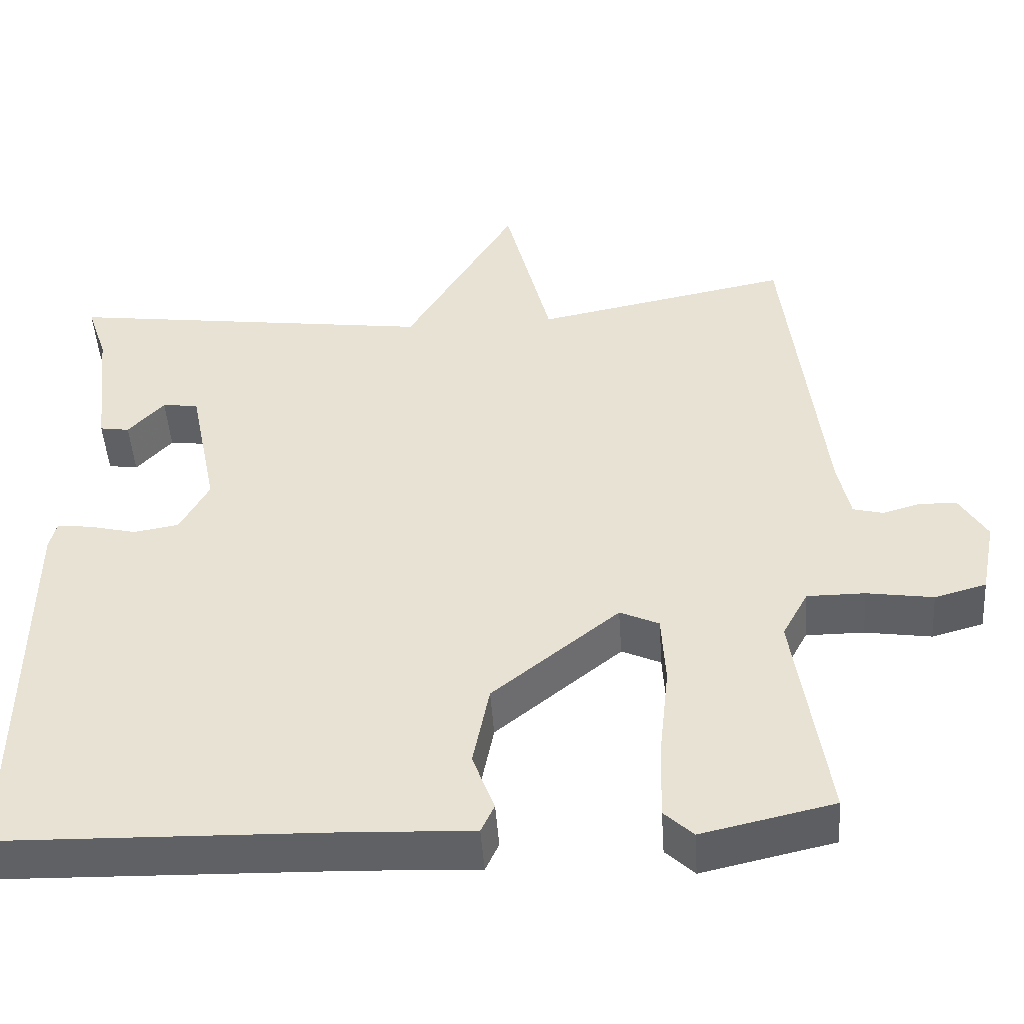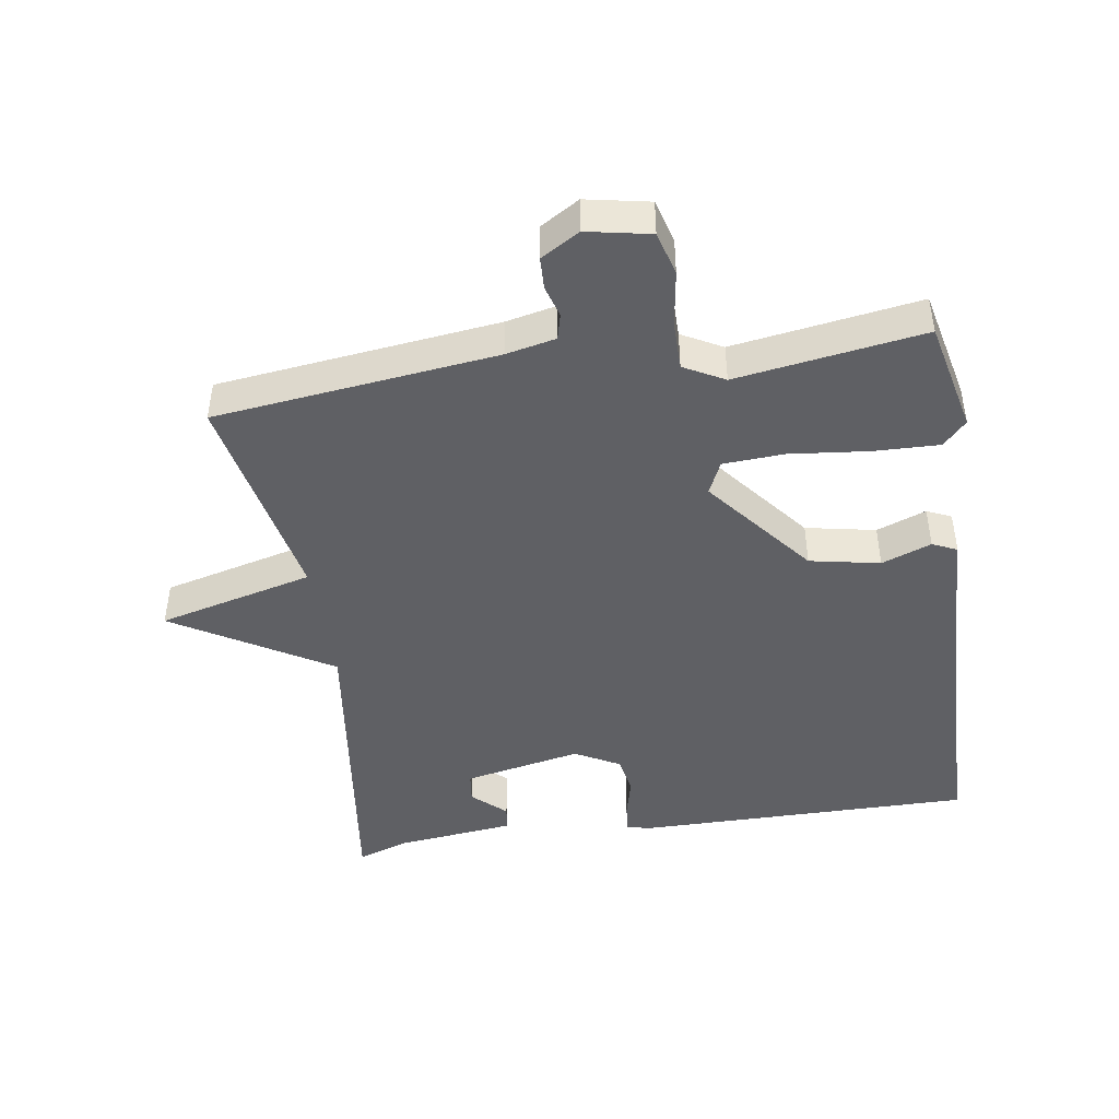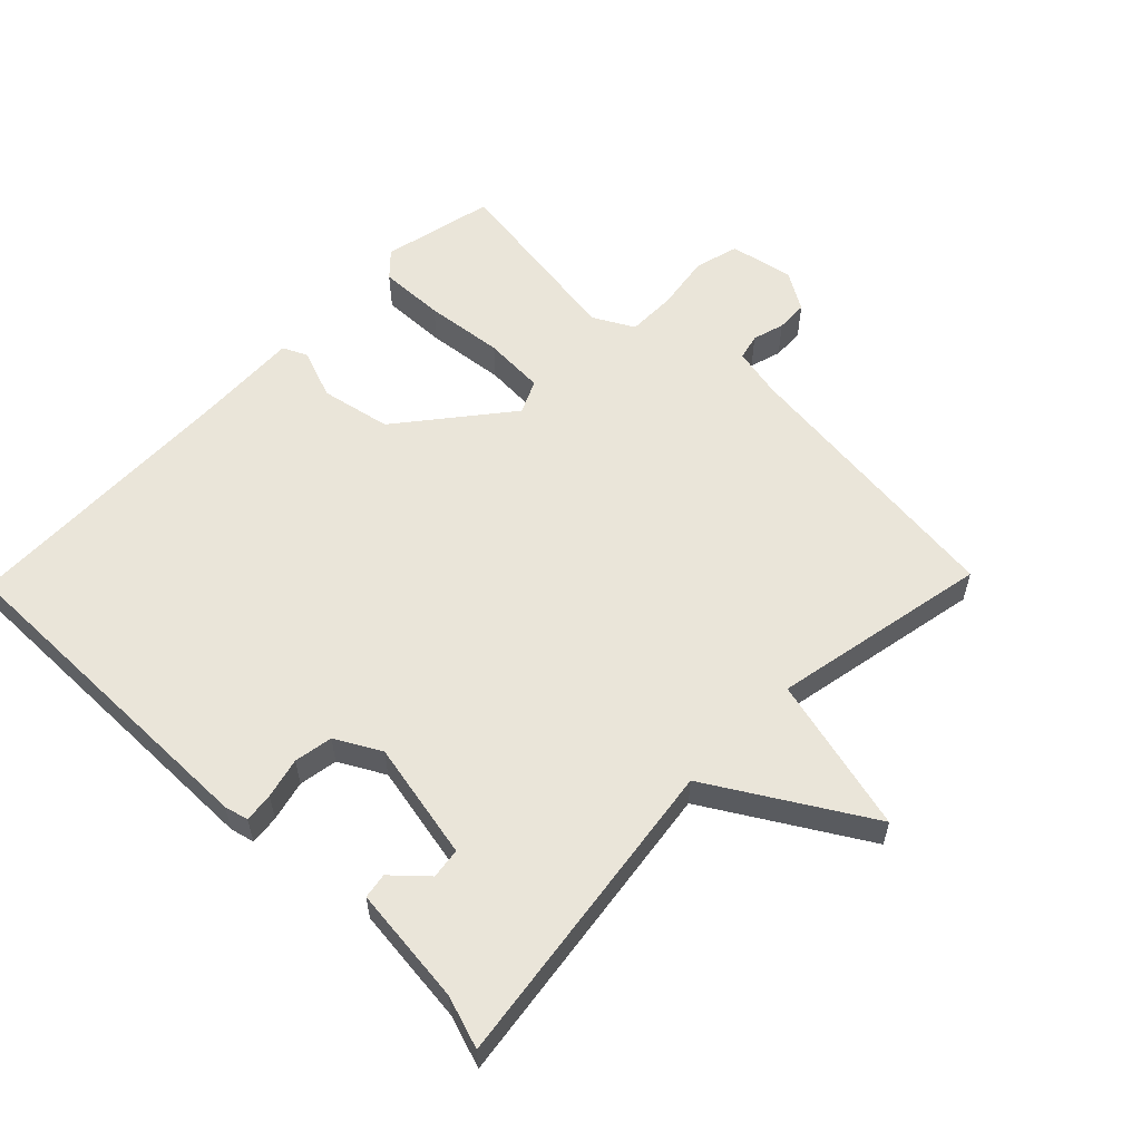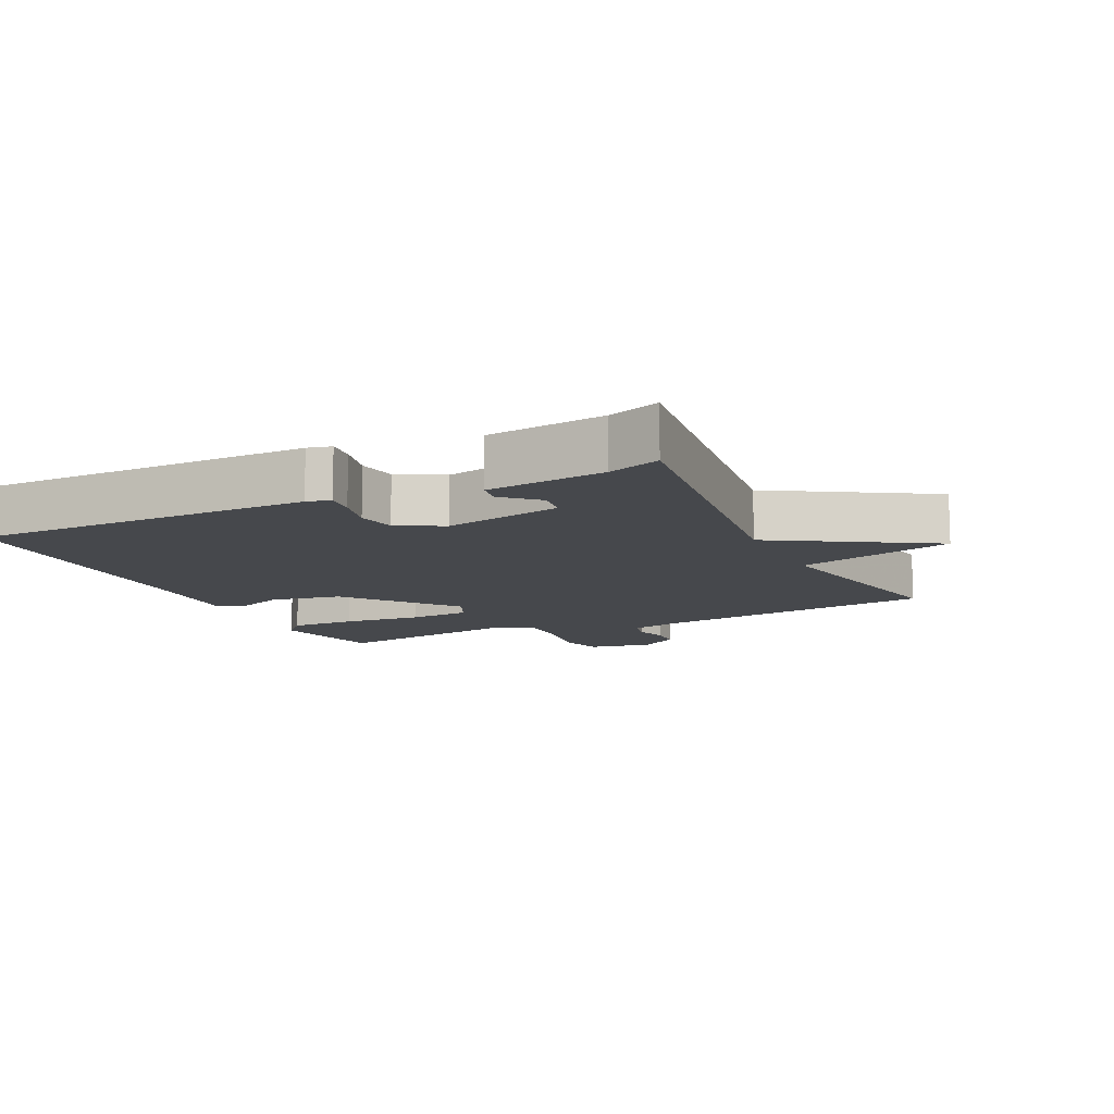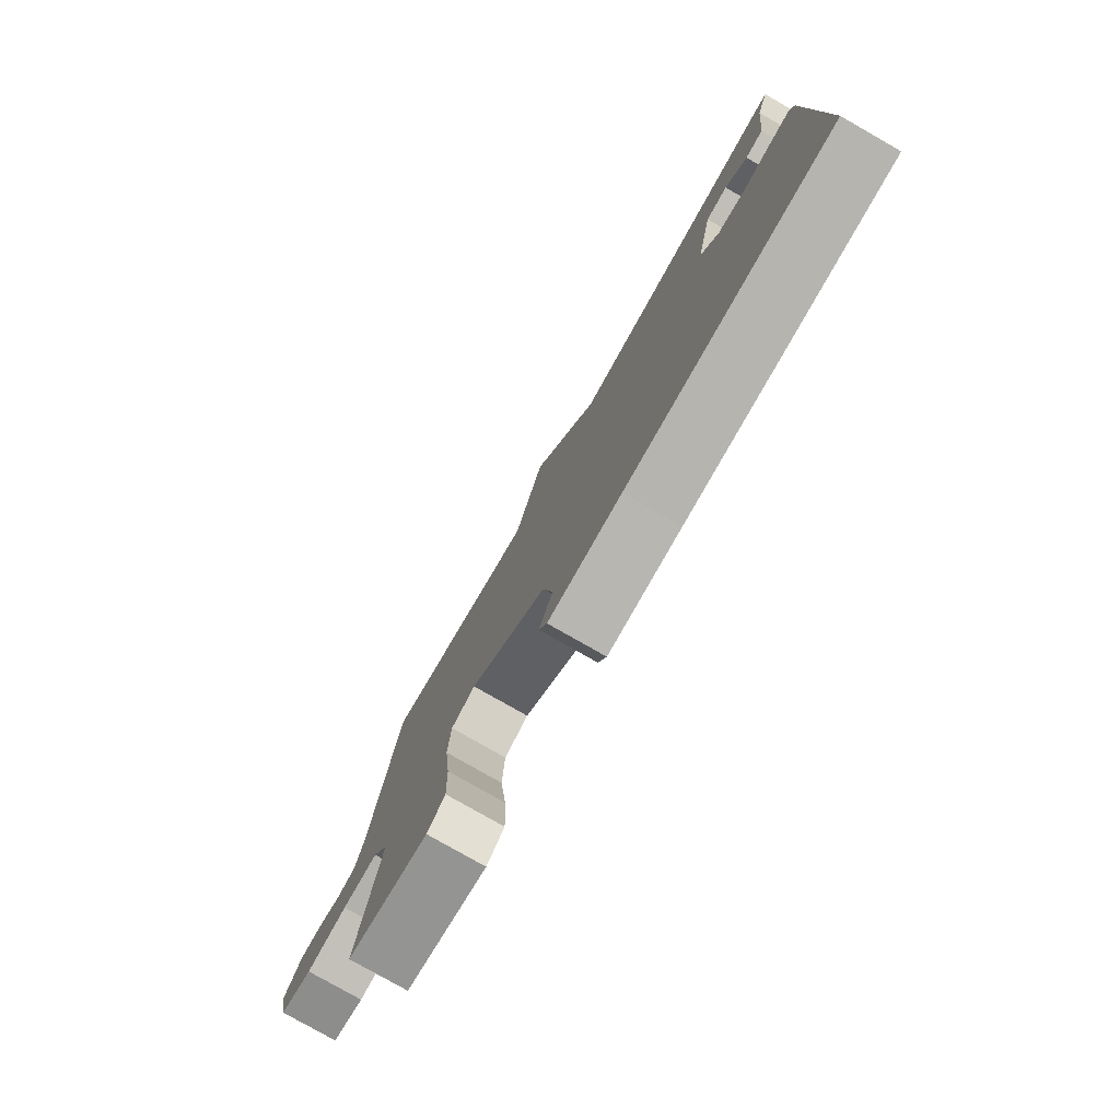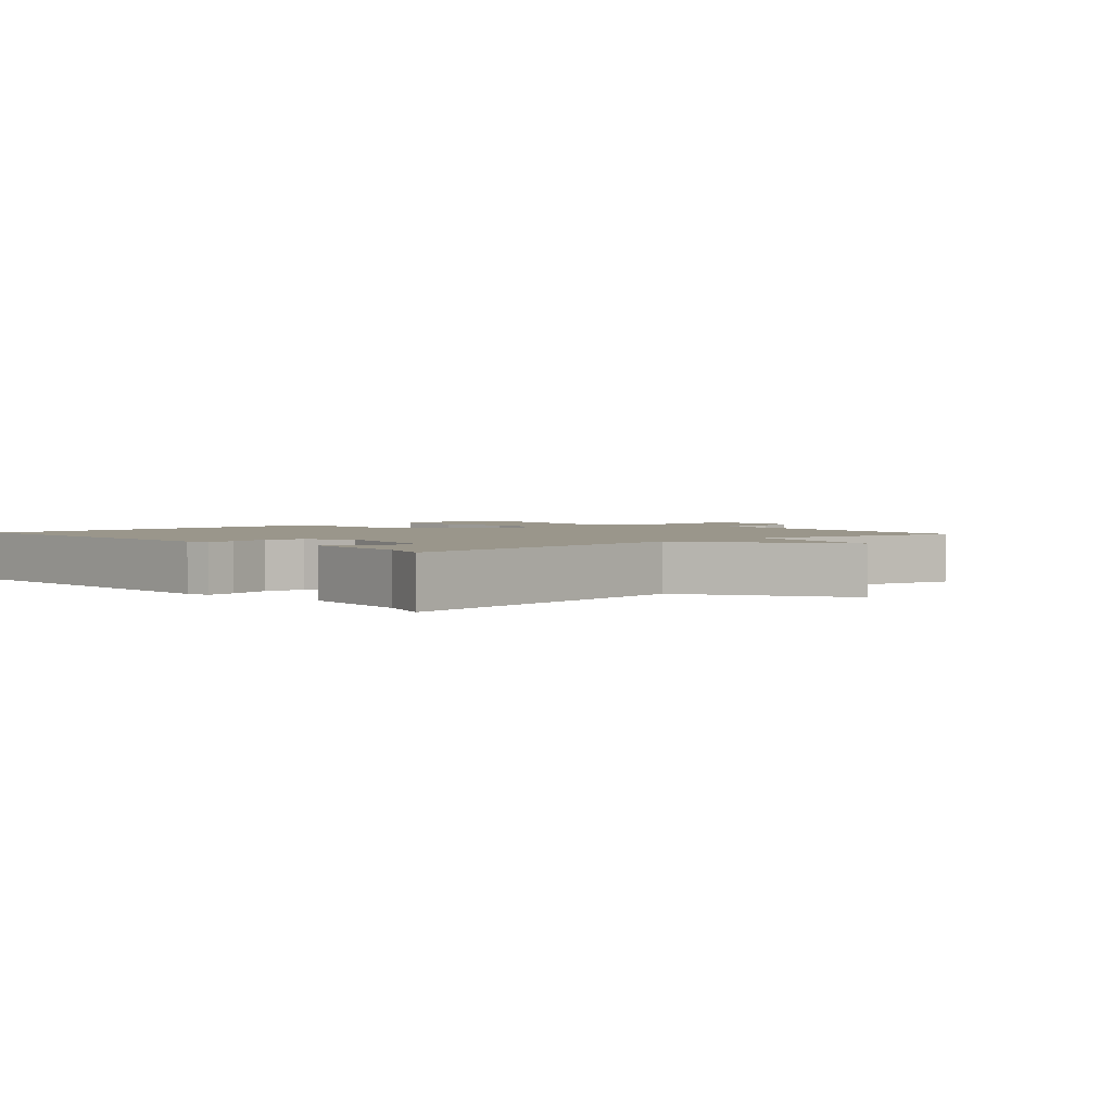
<metadata>
{"format":"obj","ext":"obj","renderer":"f3d","projection":"perspective","resolution":1024,"background":"white","views":[{"elev":-47.7,"azim":3.9,"up":"+Z"},{"elev":-45.1,"azim":98.8,"up":"+Y"},{"elev":57.8,"azim":-45.8,"up":"+Y"},{"elev":-11.4,"azim":-64.1,"up":"+Y"},{"elev":-79.1,"azim":-119.7,"up":"+Z"},{"elev":2.4,"azim":-42.4,"up":"+Y"}]}
</metadata>
<code>
v -0.5 0.07 0.5
v -0.027 0.07 0.436
v 0.114 0.07 0.671
v 0.173 0.07 0.436
v 0.5 0.07 0.5
v 0.549 0.07 0.075
v 0.565 0.07 0
v 0.604 0.07 -0.01
v 0.652 0.07 0.004
v 0.7 0.07 0.002
v 0.735 0.07 -0.056
v 0.716 0.07 -0.152
v 0.65 0.07 -0.17
v 0.565 0.07 -0.157
v 0.491 0.07 -0.157
v 0.458 0.07 -0.218
v 0.5 0.07 -0.5
v 0.331 0.07 -0.538
v 0.294 0.07 -0.503
v 0.297 0.07 -0.404
v 0.31 0.07 -0.285
v 0.305 0.07 -0.193
v 0.255 0.07 -0.17
v 0.093 0.07 -0.3
v 0.072 0.07 -0.406
v 0.1 0.07 -0.481
v 0.083 0.07 -0.518
v -0.07 0.07 -0.511
v -0.5 0.07 -0.5
v -0.497 0.07 0.01
v -0.488 0.07 0.046
v -0.444 0.07 0.041
v -0.383 0.07 0.026
v -0.325 0.07 0.036
v -0.288 0.07 0.104
v -0.324 0.07 0.282
v -0.37 0.07 0.288
v -0.416 0.07 0.238
v -0.454 0.07 0.244
v -0.474 0.07 0.422
v -0.5 0 0.5
v -0.027 0 0.436
v 0.114 0 0.671
v 0.173 0 0.436
v 0.5 0 0.5
v 0.549 0 0.075
v 0.565 0 0
v 0.604 0 -0.01
v 0.652 0 0.004
v 0.7 0 0.002
v 0.735 0 -0.056
v 0.716 0 -0.152
v 0.65 0 -0.17
v 0.565 0 -0.157
v 0.491 0 -0.157
v 0.458 0 -0.218
v 0.5 0 -0.5
v 0.331 0 -0.538
v 0.294 0 -0.503
v 0.297 0 -0.404
v 0.31 0 -0.285
v 0.305 0 -0.193
v 0.255 0 -0.17
v 0.093 0 -0.3
v 0.072 0 -0.406
v 0.1 0 -0.481
v 0.083 0 -0.518
v -0.07 0 -0.511
v -0.5 0 -0.5
v -0.497 0 0.01
v -0.488 0 0.046
v -0.444 0 0.041
v -0.383 0 0.026
v -0.325 0 0.036
v -0.288 0 0.104
v -0.324 0 0.282
v -0.37 0 0.288
v -0.416 0 0.238
v -0.454 0 0.244
v -0.474 0 0.422
f 37 38 39 40
f 40 1 2
f 37 40 2
f 36 37 2
f 35 36 2
f 34 35 2
f 31 32 33
f 30 31 33
f 29 30 33
f 28 29 33
f 28 33 34
f 27 28 34
f 26 27 34
f 25 26 34
f 24 25 34 2
f 19 20 21
f 18 19 21
f 17 18 21
f 16 17 21
f 15 16 21 22
f 12 13 14
f 11 12 14
f 10 11 14
f 9 10 14
f 8 9 14
f 7 8 14 15
f 15 22 23
f 7 15 23
f 6 7 23
f 2 3 4
f 24 2 4
f 23 24 4
f 4 5 6 23
f 80 79 78 77
f 42 41 80
f 42 80 77
f 42 77 76
f 42 76 75
f 42 75 74
f 73 72 71
f 73 71 70
f 73 70 69
f 73 69 68
f 74 73 68
f 74 68 67
f 74 67 66
f 74 66 65
f 42 74 65 64
f 61 60 59
f 61 59 58
f 61 58 57
f 61 57 56
f 62 61 56 55
f 54 53 52
f 54 52 51
f 54 51 50
f 54 50 49
f 54 49 48
f 55 54 48 47
f 63 62 55
f 63 55 47
f 63 47 46
f 44 43 42
f 44 42 64
f 44 64 63
f 63 46 45 44
f 1 41 42 2
f 2 42 43 3
f 3 43 44 4
f 4 44 45 5
f 5 45 46 6
f 6 46 47 7
f 7 47 48 8
f 8 48 49 9
f 9 49 50 10
f 10 50 51 11
f 11 51 52 12
f 12 52 53 13
f 13 53 54 14
f 14 54 55 15
f 15 55 56 16
f 16 56 57 17
f 17 57 58 18
f 18 58 59 19
f 19 59 60 20
f 20 60 61 21
f 21 61 62 22
f 22 62 63 23
f 23 63 64 24
f 24 64 65 25
f 25 65 66 26
f 26 66 67 27
f 27 67 68 28
f 28 68 69 29
f 29 69 70 30
f 30 70 71 31
f 31 71 72 32
f 32 72 73 33
f 33 73 74 34
f 34 74 75 35
f 35 75 76 36
f 36 76 77 37
f 37 77 78 38
f 38 78 79 39
f 39 79 80 40
f 40 80 41 1

</code>
